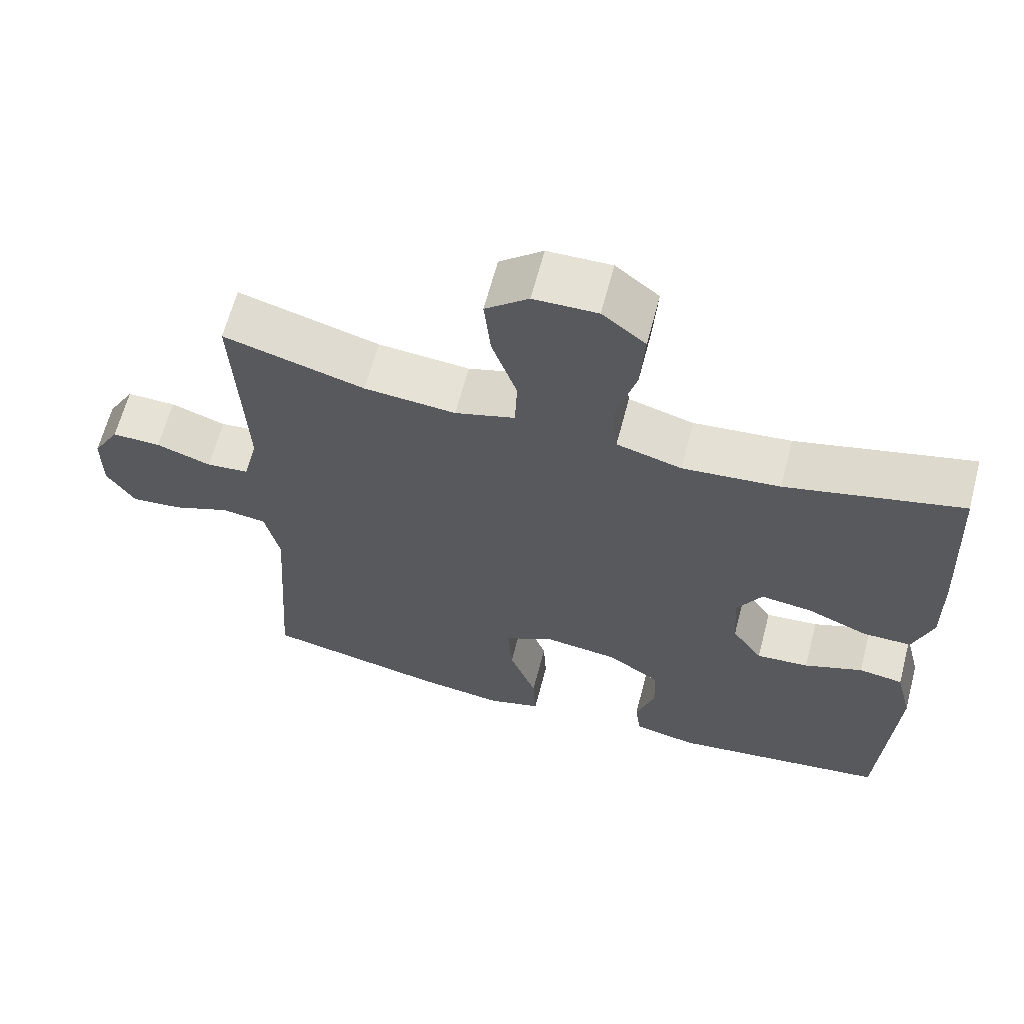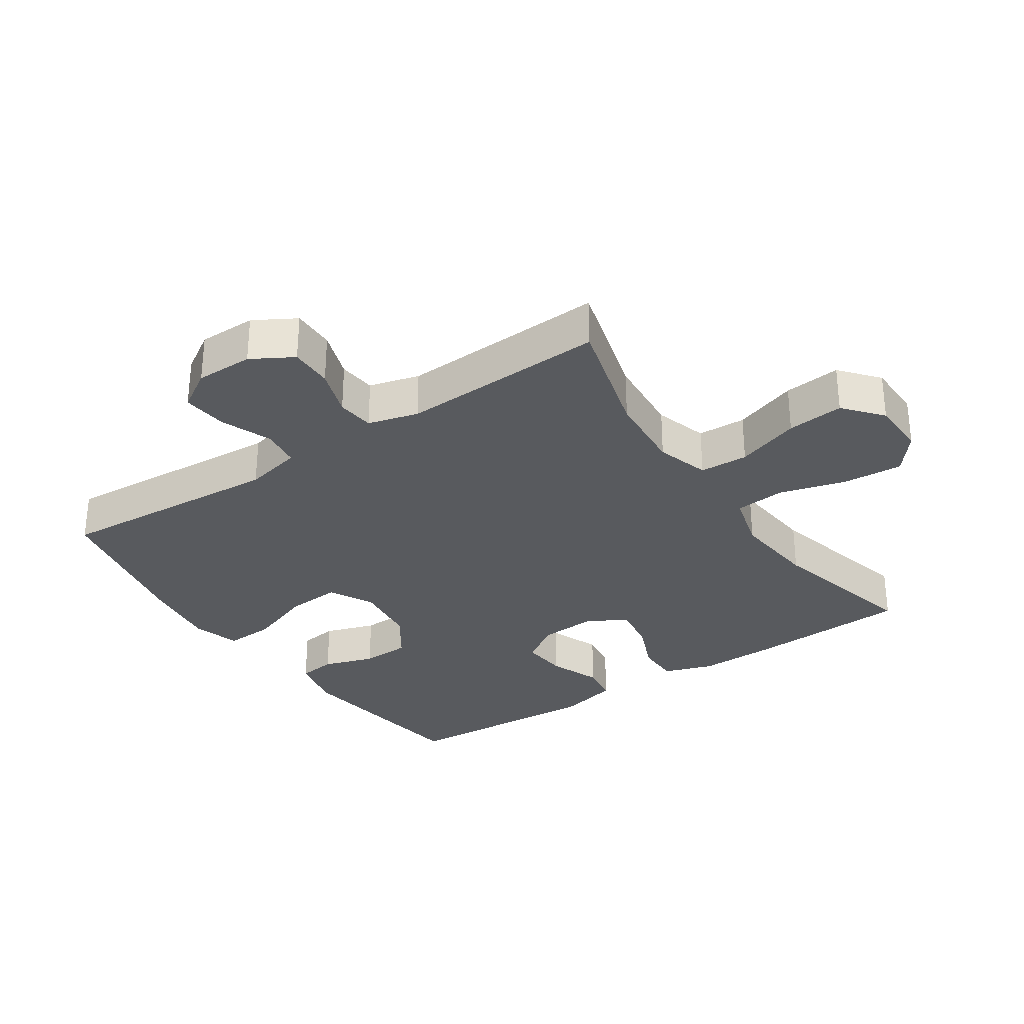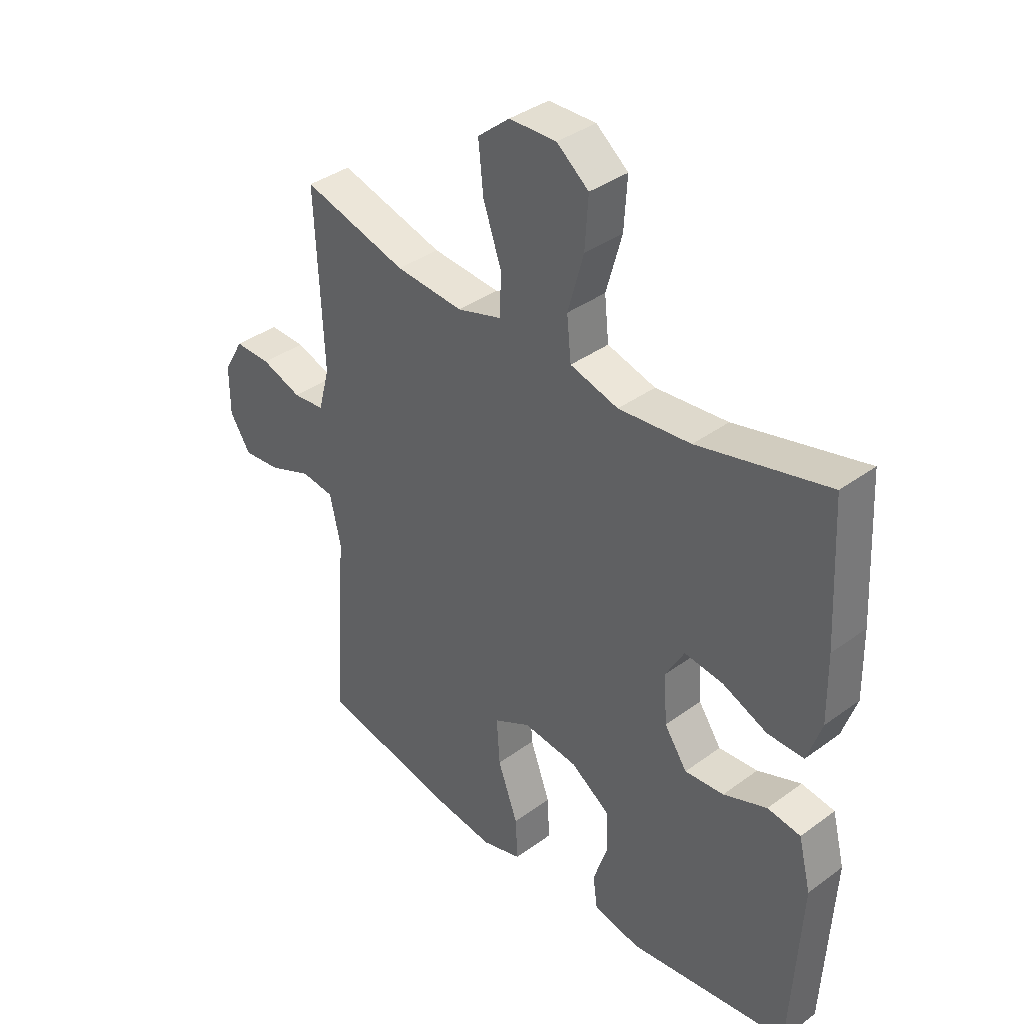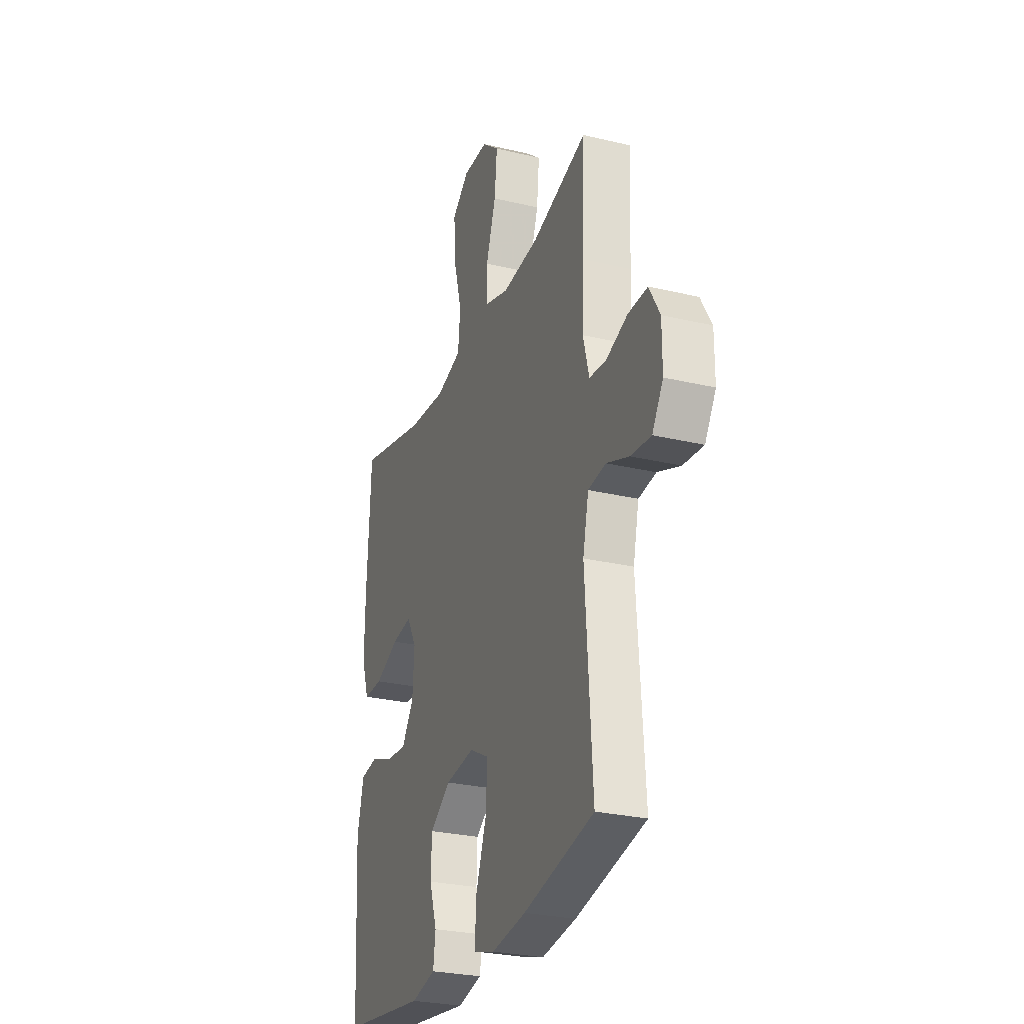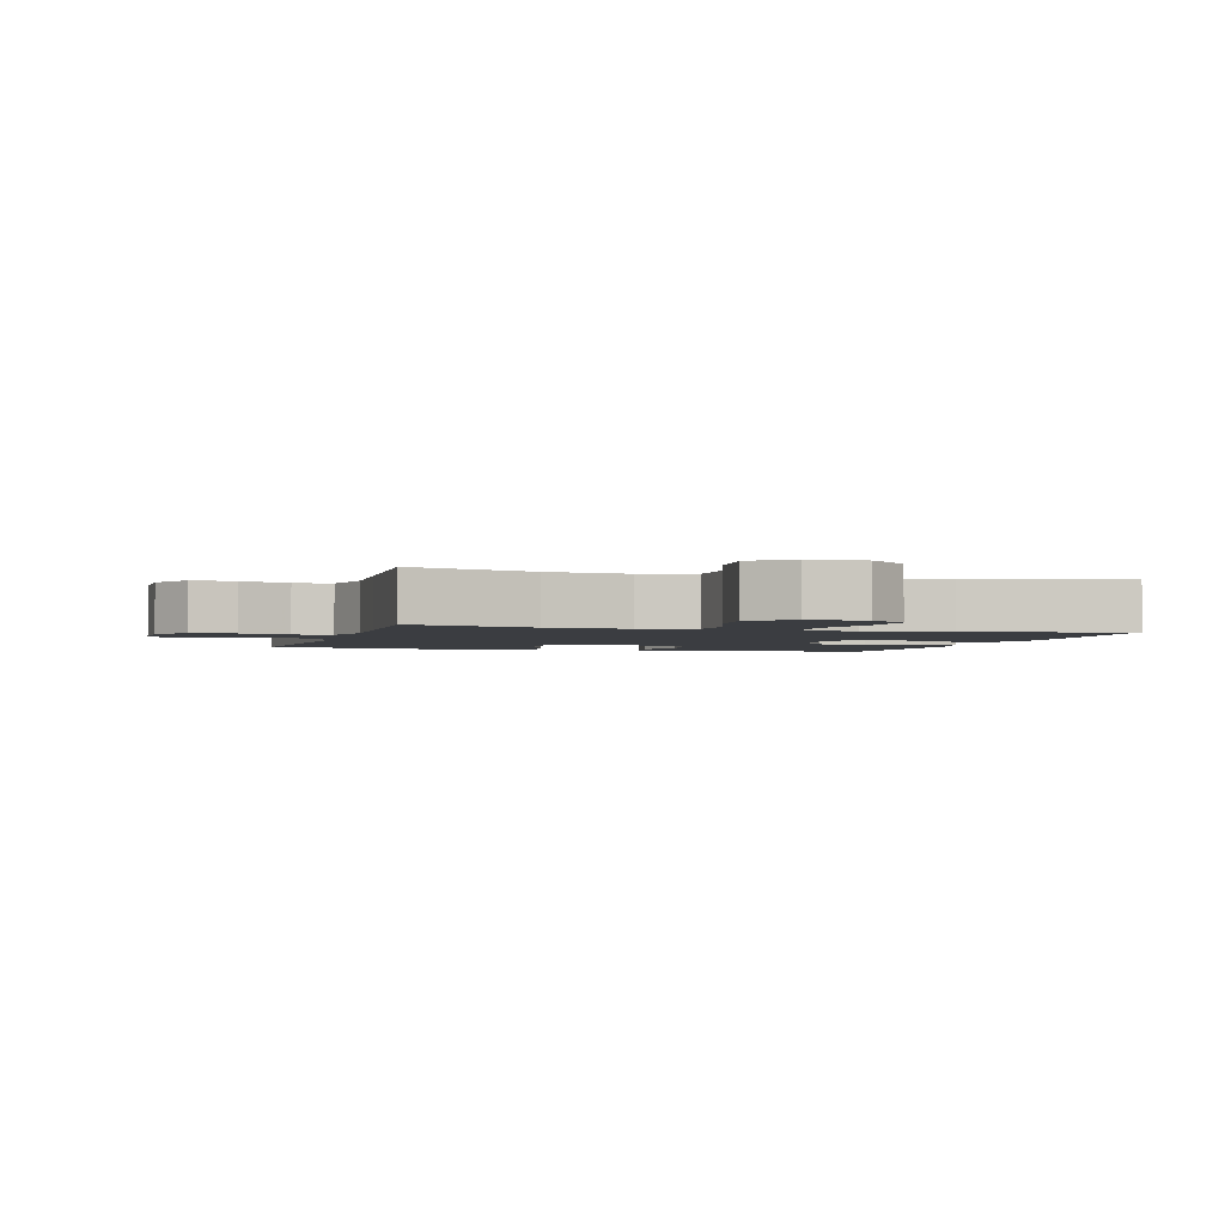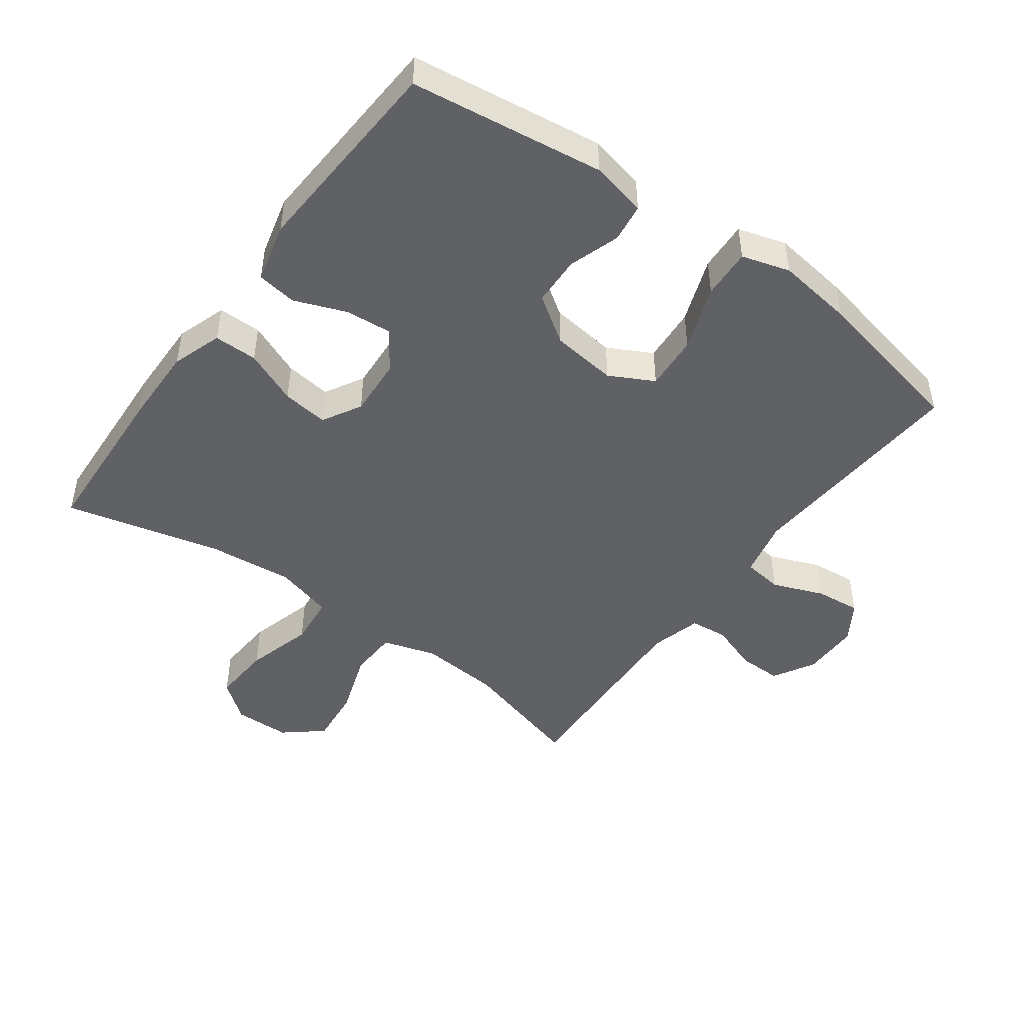
<metadata>
{"format":"obj","ext":"obj","renderer":"f3d","projection":"perspective","resolution":1024,"background":"white","views":[{"elev":63.9,"azim":14.7,"up":"+Z"},{"elev":-30.7,"azim":-56.0,"up":"+Y"},{"elev":37.6,"azim":46.9,"up":"+Z"},{"elev":-27.6,"azim":-110.0,"up":"+Z"},{"elev":-2.4,"azim":-16.3,"up":"+Y"},{"elev":-47.0,"azim":143.8,"up":"+Y"}]}
</metadata>
<code>
v -0.5 0.07 -0.5
v -0.476 0.07 -0.148
v -0.496 0.07 -0.059
v -0.557 0.07 -0.051
v -0.636 0.07 -0.082
v -0.706 0.07 -0.089
v -0.744 0.07 -0.029
v -0.744 0.07 0.06
v -0.707 0.07 0.124
v -0.64 0.07 0.123
v -0.565 0.07 0.097
v -0.507 0.07 0.103
v -0.486 0.07 0.181
v -0.491 0.07 0.299
v -0.5 0.07 0.5
v -0.307 0.07 0.446
v -0.182 0.07 0.436
v -0.1 0.07 0.461
v -0.097 0.07 0.536
v -0.131 0.07 0.635
v -0.14 0.07 0.723
v -0.081 0.07 0.772
v 0.006 0.07 0.774
v 0.065 0.07 0.727
v 0.059 0.07 0.635
v 0.03 0.07 0.531
v 0.038 0.07 0.453
v 0.127 0.07 0.428
v 0.26 0.07 0.441
v 0.5 0.07 0.5
v 0.513 0.07 0.249
v 0.515 0.07 0.127
v 0.489 0.07 0.05
v 0.422 0.07 0.05
v 0.339 0.07 0.085
v 0.268 0.07 0.094
v 0.234 0.07 0.034
v 0.24 0.07 -0.056
v 0.282 0.07 -0.117
v 0.354 0.07 -0.111
v 0.434 0.07 -0.08
v 0.495 0.07 -0.089
v 0.518 0.07 -0.181
v 0.5 0.07 -0.5
v 0.202 0.07 -0.54
v 0.116 0.07 -0.521
v 0.108 0.07 -0.462
v 0.134 0.07 -0.383
v 0.131 0.07 -0.307
v 0.059 0.07 -0.258
v -0.042 0.07 -0.246
v -0.11 0.07 -0.282
v -0.104 0.07 -0.367
v -0.067 0.07 -0.468
v -0.063 0.07 -0.545
v -0.137 0.07 -0.567
v -0.256 0.07 -0.551
v -0.5 0 -0.5
v -0.476 0 -0.148
v -0.496 0 -0.059
v -0.557 0 -0.051
v -0.636 0 -0.082
v -0.706 0 -0.089
v -0.744 0 -0.029
v -0.744 0 0.06
v -0.707 0 0.124
v -0.64 0 0.123
v -0.565 0 0.097
v -0.507 0 0.103
v -0.486 0 0.181
v -0.491 0 0.299
v -0.5 0 0.5
v -0.307 0 0.446
v -0.182 0 0.436
v -0.1 0 0.461
v -0.097 0 0.536
v -0.131 0 0.635
v -0.14 0 0.723
v -0.081 0 0.772
v 0.006 0 0.774
v 0.065 0 0.727
v 0.059 0 0.635
v 0.03 0 0.531
v 0.038 0 0.453
v 0.127 0 0.428
v 0.26 0 0.441
v 0.5 0 0.5
v 0.513 0 0.249
v 0.515 0 0.127
v 0.489 0 0.05
v 0.422 0 0.05
v 0.339 0 0.085
v 0.268 0 0.094
v 0.234 0 0.034
v 0.24 0 -0.056
v 0.282 0 -0.117
v 0.354 0 -0.111
v 0.434 0 -0.08
v 0.495 0 -0.089
v 0.518 0 -0.181
v 0.5 0 -0.5
v 0.202 0 -0.54
v 0.116 0 -0.521
v 0.108 0 -0.462
v 0.134 0 -0.383
v 0.131 0 -0.307
v 0.059 0 -0.258
v -0.042 0 -0.246
v -0.11 0 -0.282
v -0.104 0 -0.367
v -0.067 0 -0.468
v -0.063 0 -0.545
v -0.137 0 -0.567
v -0.256 0 -0.551
f 57 1 2
f 56 57 2
f 55 56 2
f 54 55 2
f 53 54 2
f 52 53 2 3
f 51 52 3
f 50 51 3
f 46 47 48
f 45 46 48
f 44 45 48
f 43 44 48
f 42 43 48
f 41 42 48
f 40 41 48
f 39 40 48 49
f 38 39 49 50
f 33 34 35
f 32 33 35
f 31 32 35
f 30 31 35
f 29 30 35
f 28 29 35 36
f 27 28 36 37
f 24 25 26
f 23 24 26
f 22 23 26
f 21 22 26
f 20 21 26
f 19 20 26
f 18 19 26 27
f 38 50 3
f 37 38 3
f 27 37 3
f 18 27 3
f 17 18 3
f 9 10 11
f 8 9 11
f 7 8 11
f 6 7 11
f 5 6 11
f 4 5 11
f 4 11 12
f 3 4 12
f 17 3 12
f 16 17 12
f 14 15 16
f 13 14 16
f 12 13 16
f 59 58 114
f 59 114 113
f 59 113 112
f 59 112 111
f 59 111 110
f 60 59 110 109
f 60 109 108
f 60 108 107
f 105 104 103
f 105 103 102
f 105 102 101
f 105 101 100
f 105 100 99
f 105 99 98
f 105 98 97
f 106 105 97 96
f 107 106 96 95
f 92 91 90
f 92 90 89
f 92 89 88
f 92 88 87
f 92 87 86
f 93 92 86 85
f 94 93 85 84
f 83 82 81
f 83 81 80
f 83 80 79
f 83 79 78
f 83 78 77
f 83 77 76
f 84 83 76 75
f 60 107 95
f 60 95 94
f 60 94 84
f 60 84 75
f 60 75 74
f 68 67 66
f 68 66 65
f 68 65 64
f 68 64 63
f 68 63 62
f 68 62 61
f 69 68 61
f 69 61 60
f 69 60 74
f 69 74 73
f 73 72 71
f 73 71 70
f 73 70 69
f 1 58 59 2
f 2 59 60 3
f 3 60 61 4
f 4 61 62 5
f 5 62 63 6
f 6 63 64 7
f 7 64 65 8
f 8 65 66 9
f 9 66 67 10
f 10 67 68 11
f 11 68 69 12
f 12 69 70 13
f 13 70 71 14
f 14 71 72 15
f 15 72 73 16
f 16 73 74 17
f 17 74 75 18
f 18 75 76 19
f 19 76 77 20
f 20 77 78 21
f 21 78 79 22
f 22 79 80 23
f 23 80 81 24
f 24 81 82 25
f 25 82 83 26
f 26 83 84 27
f 27 84 85 28
f 28 85 86 29
f 29 86 87 30
f 30 87 88 31
f 31 88 89 32
f 32 89 90 33
f 33 90 91 34
f 34 91 92 35
f 35 92 93 36
f 36 93 94 37
f 37 94 95 38
f 38 95 96 39
f 39 96 97 40
f 40 97 98 41
f 41 98 99 42
f 42 99 100 43
f 43 100 101 44
f 44 101 102 45
f 45 102 103 46
f 46 103 104 47
f 47 104 105 48
f 48 105 106 49
f 49 106 107 50
f 50 107 108 51
f 51 108 109 52
f 52 109 110 53
f 53 110 111 54
f 54 111 112 55
f 55 112 113 56
f 56 113 114 57
f 57 114 58 1

</code>
